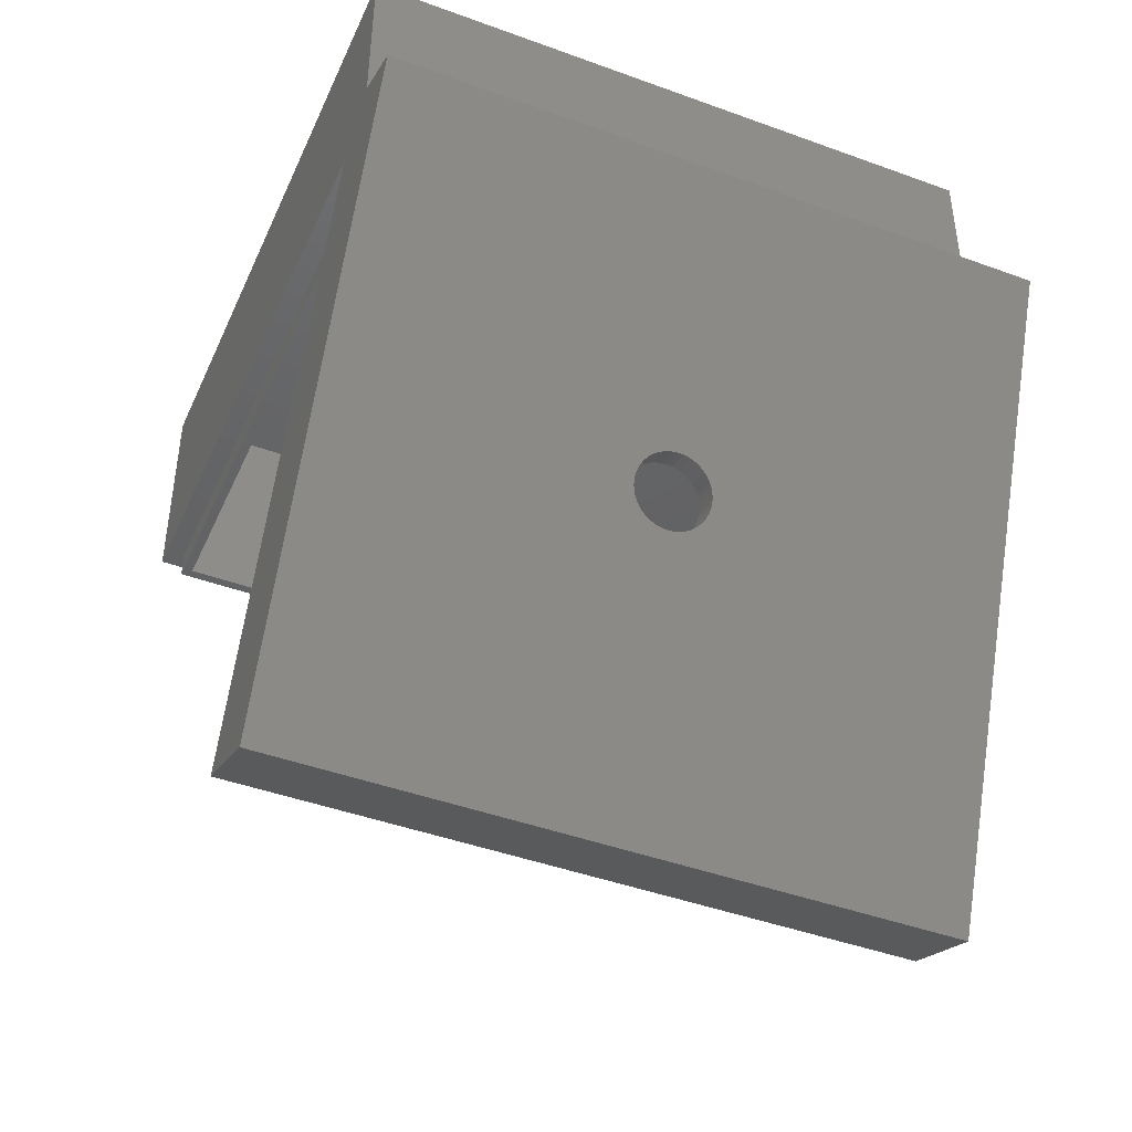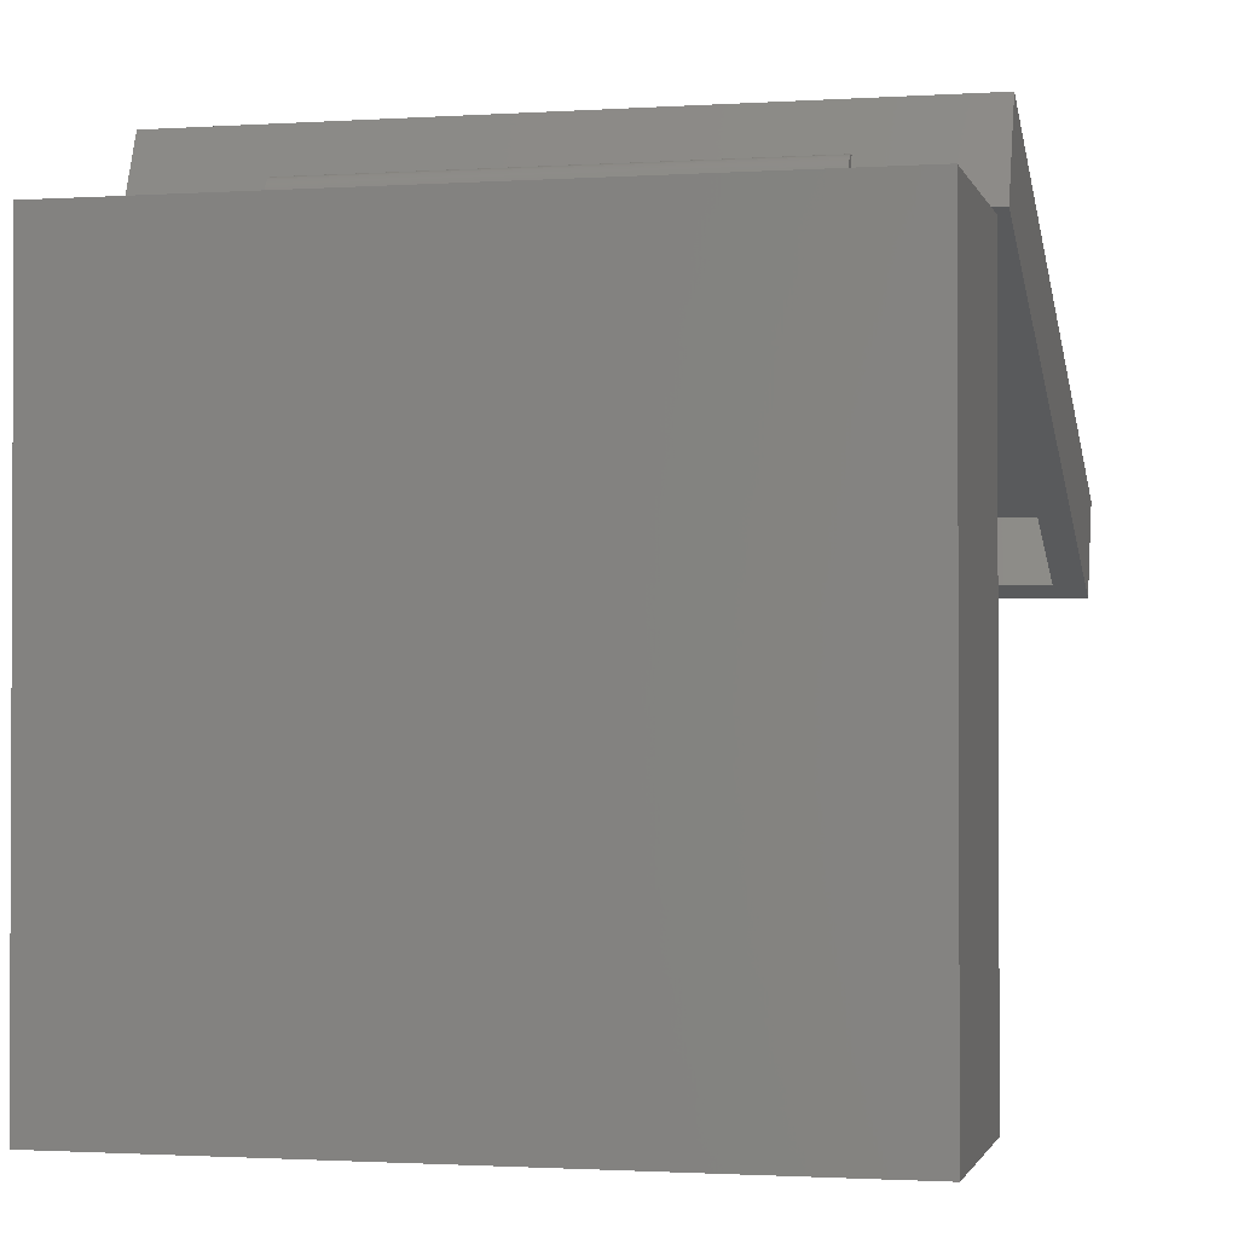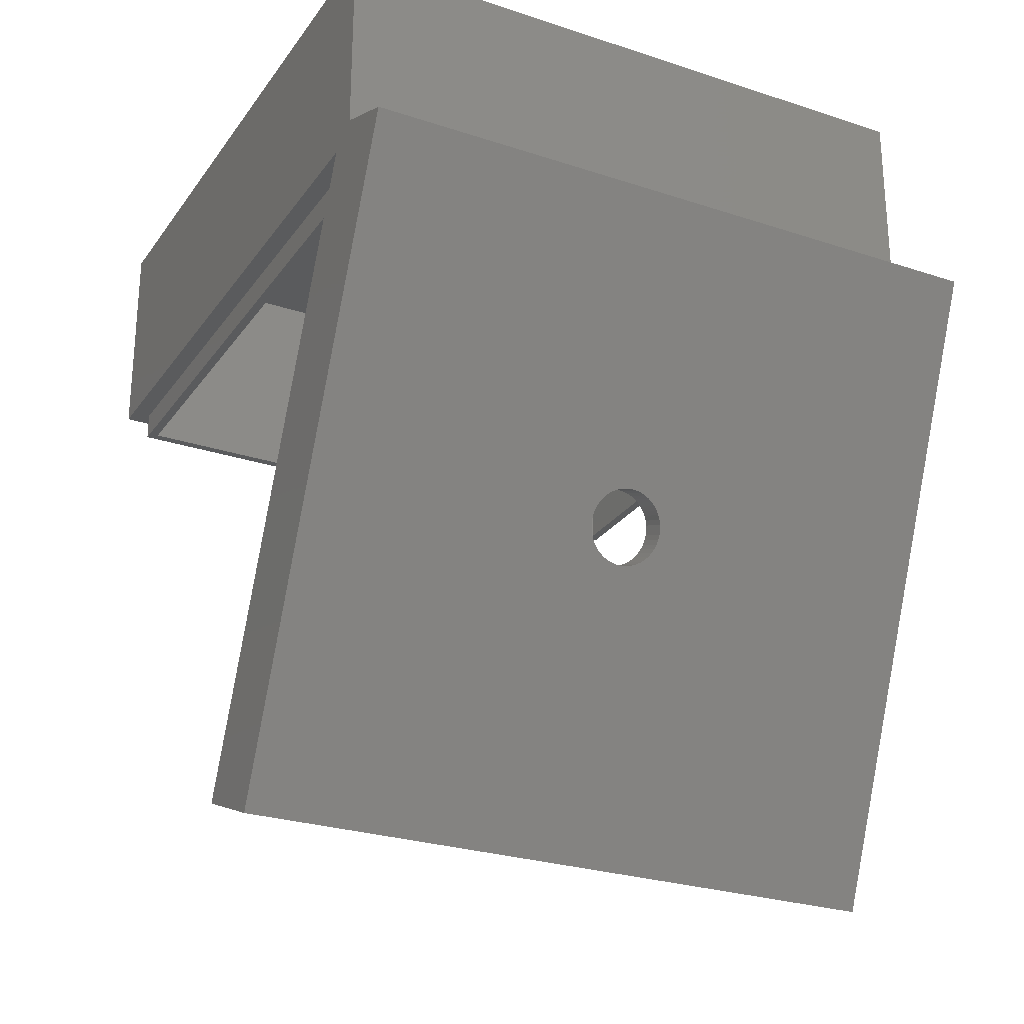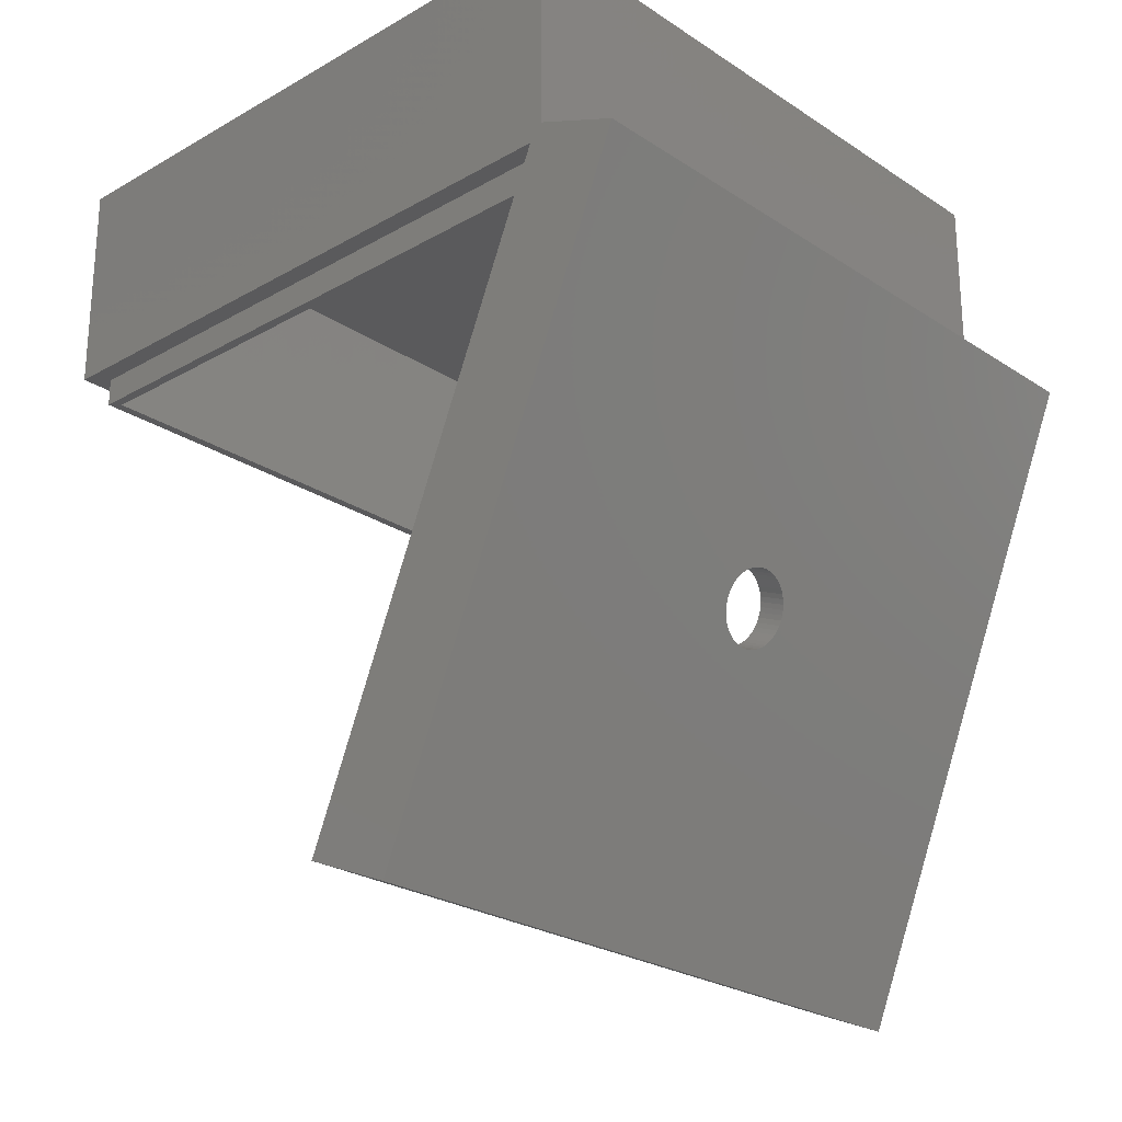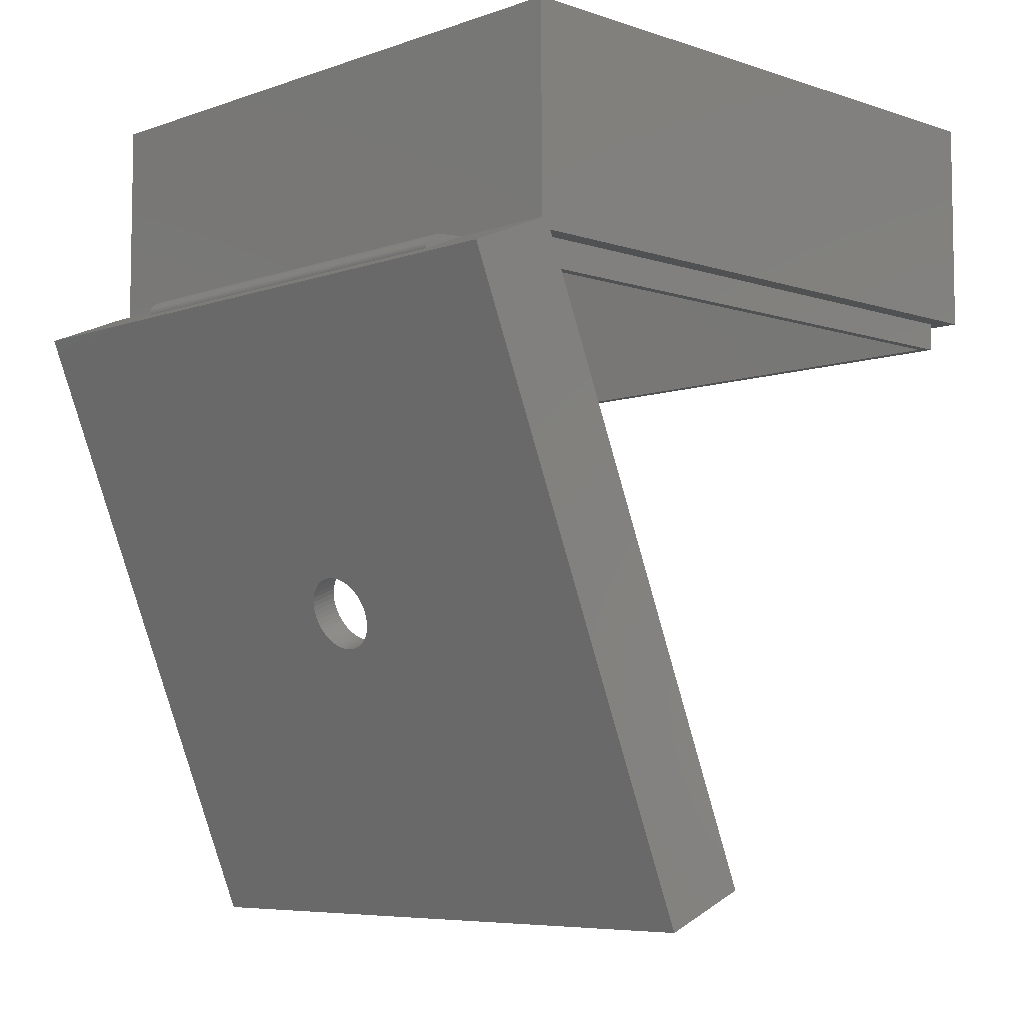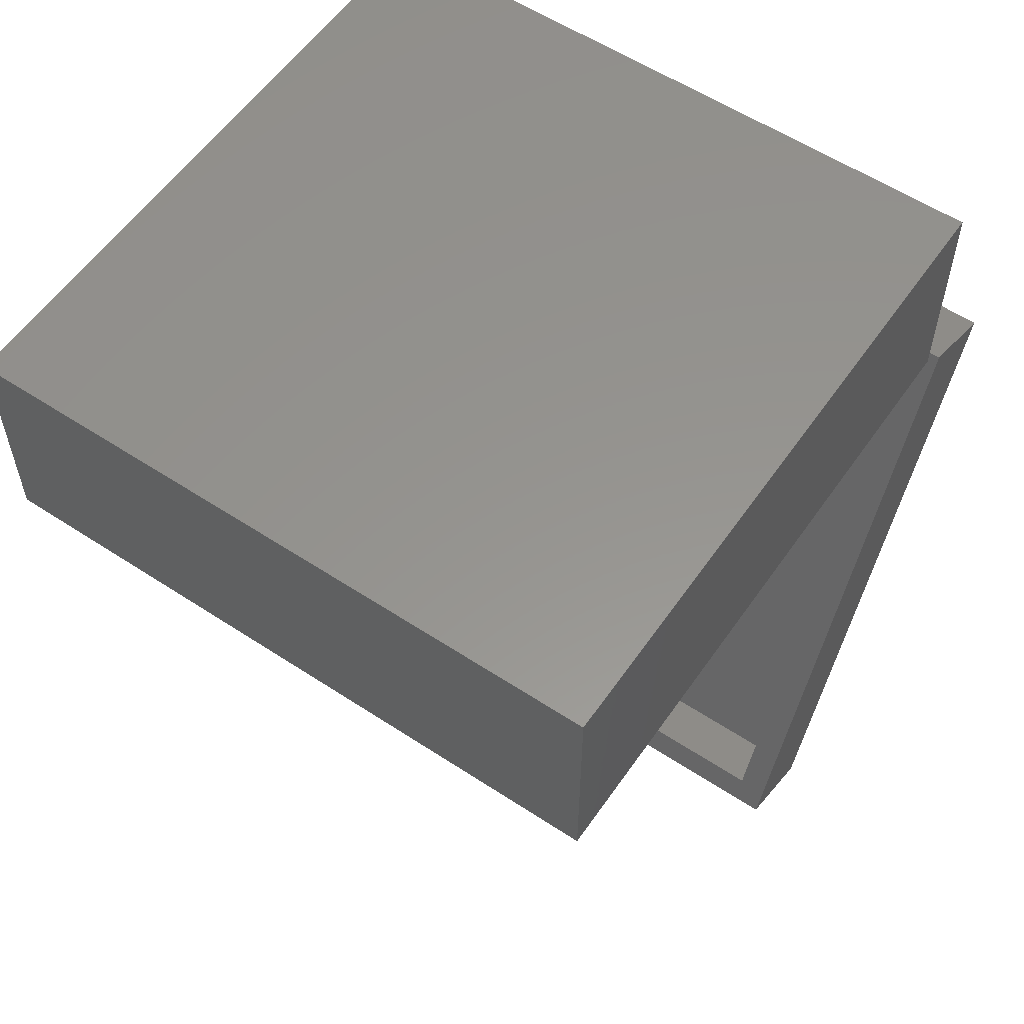
<metadata>
{"format":"stl","ext":"stl","renderer":"f3d","projection":"perspective","resolution":1024,"background":"white","views":[{"elev":-44.1,"azim":-23.2,"up":"+Y"},{"elev":-1.5,"azim":-166.7,"up":"+Z"},{"elev":-26.4,"azim":-27.5,"up":"+Y"},{"elev":-24.6,"azim":-47.0,"up":"+Y"},{"elev":-6.7,"azim":45.7,"up":"+Y"},{"elev":57.2,"azim":-145.6,"up":"+Y"}]}
</metadata>
<code>
# stl→obj: 212 verts, 396 faces
v 13.6 0 -13.6
v -13.6 0 -13.6
v -13.6 0 13.6
v 13.6 0 13.6
v 13.6 -9.2 -13.6
v -13.6 -9.2 -13.6
v 13.6 -9.2 13.6
v -13.6 -9.2 13.6
v 12.4 -1.2 -12.4
v -12.4 -1.2 12.4
v -12.4 -1.2 -12.4
v 12.4 -1.2 12.4
v -12.4 -10.4 -12.4
v 12.4 -10.4 -12.4
v 12.4 -10.4 12.4
v -12.4 -10.4 12.4
v -12.8 -9.2 -12.8
v 12.8 -9.2 -12.8
v 12.8 -10.4 -12.8
v -12.8 -10.4 -12.8
v 12.8 -9.2 12.8
v 12.8 -10.4 12.8
v -12.8 -10.4 12.8
v -12.8 -9.2 12.8
v -10.4 -10.8 12.4
v 10.4 -10.8 12.4
v 10.4 -10.8 12.8
v -10.4 -10.8 12.8
v 10.4 -10.4 12.4
v 10.4 -10.4 12.8
v -10.4 -10.4 12.8
v -10.4 -10.4 12.4
v -14 -34.7 3.038
v 14 -34.7 3.038
v 14 -36.23 6.734
v -14 -36.23 6.734
v 14 -8.83 13.75
v 14 -10.36 17.45
v -14 -10.36 17.45
v -14 -8.83 13.75
v 9.2 -9.596 15.6
v -9.2 -9.596 15.6
v 9.2 -8.83 13.75
v -9.2 -8.83 13.75
v -12.8 -9.939 13.29
v 12.8 -11.01 15.88
v -12.8 -11.01 15.88
v 12.8 -9.939 13.29
v -12.8 -33.59 3.497
v -12.8 -34.66 6.084
v 12.8 -33.59 3.497
v 12.8 -34.66 6.084
v -4 -32.02 2.848
v 4 -32.02 2.848
v 4 -32.76 2.542
v -4 -32.76 2.542
v -4 -33.55 6.543
v 4 -33.55 6.543
v -4 -34.29 6.237
v 4 -34.29 6.237
v 1.586 -22.64 11.06
v 1.6 -22.84 10.98
v 1.6 -23.3 12.09
v 1.586 -23.1 12.17
v 1.545 -22.45 11.14
v 1.545 -22.91 12.25
v 1.478 -22.27 11.22
v 1.478 -22.73 12.33
v 1.386 -22.1 11.29
v 1.386 -22.56 12.4
v 1.269 -21.94 11.36
v 1.269 -22.4 12.46
v 1.131 -21.79 11.42
v 1.131 -22.25 12.52
v 0.9741 -21.66 11.47
v 0.9741 -22.12 12.58
v 0.8 -21.56 11.51
v 0.8 -22.02 12.62
v 0.6123 -21.47 11.55
v 0.6123 -21.93 12.66
v 0.4141 -21.41 11.57
v 0.4141 -21.87 12.68
v 0.2088 -21.37 11.59
v 0.2088 -21.83 12.7
v 0 -21.36 11.59
v 0 -21.82 12.7
v -0.2088 -21.37 11.59
v -0.2088 -21.83 12.7
v -0.4141 -21.41 11.57
v -0.4141 -21.87 12.68
v -0.6123 -21.47 11.55
v -0.6123 -21.93 12.66
v -0.8 -21.56 11.51
v -0.8 -22.02 12.62
v -0.9741 -21.66 11.47
v -0.9741 -22.12 12.58
v -1.131 -21.79 11.42
v -1.131 -22.25 12.52
v -1.269 -21.94 11.36
v -1.269 -22.4 12.46
v -1.386 -22.1 11.29
v -1.386 -22.56 12.4
v -1.478 -22.27 11.22
v -1.478 -22.73 12.33
v -1.545 -22.45 11.14
v -1.545 -22.91 12.25
v -1.586 -22.64 11.06
v -1.586 -23.1 12.17
v -1.6 -22.84 10.98
v -1.6 -23.3 12.09
v -1.586 -23.03 10.9
v -1.586 -23.49 12.01
v -1.545 -23.22 10.82
v -1.545 -23.68 11.93
v -1.478 -23.4 10.75
v -1.478 -23.86 11.86
v -1.386 -23.58 10.68
v -1.386 -24.03 11.78
v -1.269 -23.74 10.61
v -1.269 -24.2 11.72
v -1.131 -23.88 10.55
v -1.131 -24.34 11.66
v -0.9741 -24.01 10.5
v -0.9741 -24.47 11.61
v -0.8 -24.12 10.45
v -0.8 -24.58 11.56
v -0.6123 -24.2 10.42
v -0.6123 -24.66 11.53
v -0.4141 -24.26 10.39
v -0.4141 -24.72 11.5
v -0.2088 -24.3 10.38
v -0.2088 -24.76 11.48
v 0 -24.31 10.37
v 0 -24.77 11.48
v 0.2088 -24.3 10.38
v 0.2088 -24.76 11.48
v 0.4141 -24.26 10.39
v 0.4141 -24.72 11.5
v 0.6123 -24.2 10.42
v 0.6123 -24.66 11.53
v 0.8 -24.12 10.45
v 0.8 -24.58 11.56
v 0.9741 -24.01 10.5
v 0.9741 -24.47 11.61
v 1.131 -23.88 10.55
v 1.131 -24.34 11.66
v 1.269 -23.74 10.61
v 1.269 -24.2 11.72
v 1.386 -23.58 10.68
v 1.386 -24.03 11.78
v 1.478 -23.4 10.75
v 1.478 -23.86 11.86
v 1.545 -23.22 10.82
v 1.545 -23.68 11.93
v 1.586 -23.03 10.9
v 1.586 -23.49 12.01
v -1.6 -21.36 11.59
v 1.6 -21.36 11.59
v 1.6 -21.82 12.7
v -1.6 -21.82 12.7
v -1.6 -24.31 10.37
v 1.6 -24.31 10.37
v -1.6 -24.77 11.48
v 1.6 -24.77 11.48
v 9.2 -9.047 13.23
v -9.2 -9 13.25
v 9.2 -9 13.25
v -9.2 -9.047 13.23
v -9.2 -8.957 13.28
v 9.2 -8.957 13.28
v -9.2 -8.917 13.32
v 9.2 -8.917 13.32
v -9.2 -8.883 13.36
v 9.2 -8.883 13.36
v -9.2 -8.854 13.4
v 9.2 -8.854 13.4
v -9.2 -8.831 13.45
v 9.2 -8.831 13.45
v -9.2 -8.814 13.5
v 9.2 -8.814 13.5
v -9.2 -8.803 13.55
v 9.2 -8.803 13.55
v -9.2 -8.8 13.6
v 9.2 -8.8 13.6
v -9.2 -9.2 13.6
v 9.2 -9.2 13.6
v -9.2 -8.92 15.01
v 9.2 -8.92 15.01
v -9.2 -9.29 14.86
v 9.2 -9.29 14.86
v -9.2 -9.545 15.61
v -9.2 -9.49 15.62
v -9.2 -9.431 15.6
v -9.2 -9.37 15.58
v -9.2 -9.308 15.54
v -9.2 -9.245 15.49
v -9.2 -9.183 15.43
v -9.2 -9.123 15.36
v -9.2 -9.065 15.29
v -9.2 -9.012 15.2
v -9.2 -8.963 15.11
v 9.2 -9.545 15.61
v 9.2 -9.49 15.62
v 9.2 -9.431 15.6
v 9.2 -9.37 15.58
v 9.2 -9.308 15.54
v 9.2 -9.245 15.49
v 9.2 -9.183 15.43
v 9.2 -9.123 15.36
v 9.2 -9.065 15.29
v 9.2 -9.012 15.2
v 9.2 -8.963 15.11
f 1 2 3
f 3 4 1
f 1 5 6
f 6 2 1
f 4 7 5
f 5 1 4
f 2 6 8
f 8 3 2
f 9 10 11
f 10 9 12
f 9 13 14
f 13 9 11
f 12 14 15
f 14 12 9
f 11 16 13
f 16 11 10
f 17 18 19
f 19 20 17
f 18 21 22
f 22 19 18
f 20 23 24
f 24 17 20
f 25 26 27
f 27 28 25
f 26 29 30
f 30 27 26
f 28 31 32
f 32 25 28
f 18 5 7
f 7 21 18
f 17 6 5
f 5 18 17
f 24 8 6
f 6 17 24
f 21 7 8
f 8 24 21
f 14 19 22
f 22 15 14
f 13 20 19
f 19 14 13
f 16 23 20
f 20 13 16
f 7 4 3
f 3 8 7
f 27 30 31
f 31 28 27
f 22 21 24
f 24 23 22
f 16 10 12
f 12 15 16
f 25 32 29
f 29 26 25
f 15 22 30
f 30 29 15
f 32 31 23
f 23 16 32
f 33 34 35
f 35 36 33
f 34 37 38
f 38 35 34
f 36 39 40
f 40 33 36
f 38 41 42
f 42 39 38
f 37 43 41
f 41 38 37
f 39 42 44
f 44 40 39
f 45 46 47
f 46 45 48
f 49 47 50
f 47 49 45
f 51 50 52
f 50 51 49
f 48 52 46
f 52 48 51
f 53 54 55
f 55 56 53
f 53 57 58
f 58 54 53
f 56 59 57
f 57 53 56
f 55 60 59
f 59 56 55
f 54 58 60
f 60 55 54
f 61 62 63
f 63 64 61
f 65 61 64
f 64 66 65
f 67 65 66
f 66 68 67
f 69 67 68
f 68 70 69
f 71 69 70
f 70 72 71
f 73 71 72
f 72 74 73
f 75 73 74
f 74 76 75
f 77 75 76
f 76 78 77
f 79 77 78
f 78 80 79
f 81 79 80
f 80 82 81
f 83 81 82
f 82 84 83
f 85 83 84
f 84 86 85
f 87 85 86
f 86 88 87
f 89 87 88
f 88 90 89
f 91 89 90
f 90 92 91
f 93 91 92
f 92 94 93
f 95 93 94
f 94 96 95
f 97 95 96
f 96 98 97
f 99 97 98
f 98 100 99
f 101 99 100
f 100 102 101
f 103 101 102
f 102 104 103
f 105 103 104
f 104 106 105
f 107 105 106
f 106 108 107
f 109 107 108
f 108 110 109
f 111 109 110
f 110 112 111
f 113 111 112
f 112 114 113
f 115 113 114
f 114 116 115
f 117 115 116
f 116 118 117
f 119 117 118
f 118 120 119
f 121 119 120
f 120 122 121
f 123 121 122
f 122 124 123
f 125 123 124
f 124 126 125
f 127 125 126
f 126 128 127
f 129 127 128
f 128 130 129
f 131 129 130
f 130 132 131
f 133 131 132
f 132 134 133
f 135 133 134
f 134 136 135
f 137 135 136
f 136 138 137
f 139 137 138
f 138 140 139
f 141 139 140
f 140 142 141
f 143 141 142
f 142 144 143
f 145 143 144
f 144 146 145
f 147 145 146
f 146 148 147
f 149 147 148
f 148 150 149
f 151 149 150
f 150 152 151
f 153 151 152
f 152 154 153
f 155 153 154
f 154 156 155
f 62 155 156
f 156 63 62
f 157 47 46
f 46 158 157
f 159 38 39
f 39 160 159
f 61 158 62
f 65 158 61
f 67 158 65
f 69 158 67
f 71 158 69
f 73 158 71
f 75 158 73
f 77 158 75
f 79 158 77
f 81 158 79
f 83 158 81
f 85 158 83
f 87 157 85
f 89 157 87
f 91 157 89
f 93 157 91
f 95 157 93
f 97 157 95
f 99 157 97
f 101 157 99
f 103 157 101
f 105 157 103
f 107 157 105
f 109 157 107
f 111 161 109
f 113 161 111
f 115 161 113
f 117 161 115
f 119 161 117
f 121 161 119
f 123 161 121
f 125 161 123
f 127 161 125
f 129 161 127
f 131 161 129
f 133 161 131
f 135 162 133
f 137 162 135
f 139 162 137
f 141 162 139
f 143 162 141
f 145 162 143
f 147 162 145
f 149 162 147
f 151 162 149
f 153 162 151
f 155 162 153
f 62 162 155
f 64 63 159
f 66 64 159
f 68 66 159
f 70 68 159
f 72 70 159
f 74 72 159
f 76 74 159
f 78 76 159
f 80 78 159
f 82 80 159
f 84 82 159
f 86 84 159
f 88 86 160
f 90 88 160
f 92 90 160
f 94 92 160
f 96 94 160
f 98 96 160
f 100 98 160
f 102 100 160
f 104 102 160
f 106 104 160
f 108 106 160
f 110 108 160
f 112 110 163
f 114 112 163
f 116 114 163
f 118 116 163
f 120 118 163
f 122 120 163
f 124 122 163
f 126 124 163
f 128 126 163
f 130 128 163
f 132 130 163
f 134 132 163
f 136 134 164
f 138 136 164
f 140 138 164
f 142 140 164
f 144 142 164
f 146 144 164
f 148 146 164
f 150 148 164
f 152 150 164
f 154 152 164
f 156 154 164
f 63 156 164
f 161 50 47
f 47 157 161
f 160 39 36
f 36 163 160
f 158 46 52
f 52 162 158
f 164 35 38
f 38 159 164
f 162 52 50
f 50 161 162
f 163 36 35
f 35 164 163
f 165 166 167
f 166 165 168
f 167 169 170
f 169 167 166
f 170 171 172
f 171 170 169
f 172 173 174
f 173 172 171
f 174 175 176
f 175 174 173
f 176 177 178
f 177 176 175
f 178 179 180
f 179 178 177
f 180 181 182
f 181 180 179
f 182 183 184
f 183 182 181
f 185 166 168
f 185 169 166
f 185 171 169
f 185 173 171
f 185 175 173
f 185 177 175
f 185 179 177
f 185 181 179
f 185 183 181
f 186 165 167
f 186 167 170
f 186 170 172
f 186 172 174
f 186 174 176
f 186 176 178
f 186 178 180
f 186 180 182
f 186 182 184
f 183 187 188
f 188 184 183
f 185 189 187
f 187 183 185
f 184 188 190
f 190 186 184
f 189 42 191
f 189 191 192
f 189 192 193
f 189 193 194
f 189 194 195
f 189 195 196
f 189 196 197
f 189 197 198
f 189 198 199
f 189 199 200
f 189 200 201
f 189 201 187
f 191 42 41
f 41 202 191
f 192 191 202
f 202 203 192
f 193 192 203
f 203 204 193
f 194 193 204
f 204 205 194
f 195 194 205
f 205 206 195
f 196 195 206
f 206 207 196
f 197 196 207
f 207 208 197
f 198 197 208
f 208 209 198
f 199 198 209
f 209 210 199
f 200 199 210
f 210 211 200
f 201 200 211
f 211 212 201
f 187 201 212
f 212 188 187
f 190 202 41
f 190 203 202
f 190 204 203
f 190 205 204
f 190 206 205
f 190 207 206
f 190 208 207
f 190 209 208
f 190 210 209
f 190 211 210
f 190 212 211
f 190 188 212
f 48 37 34
f 34 51 48
f 51 34 33
f 33 49 51
f 49 33 40
f 40 45 49
f 186 43 37
f 37 48 186
f 45 40 44
f 44 185 45
f 185 186 48
f 48 45 185

</code>
